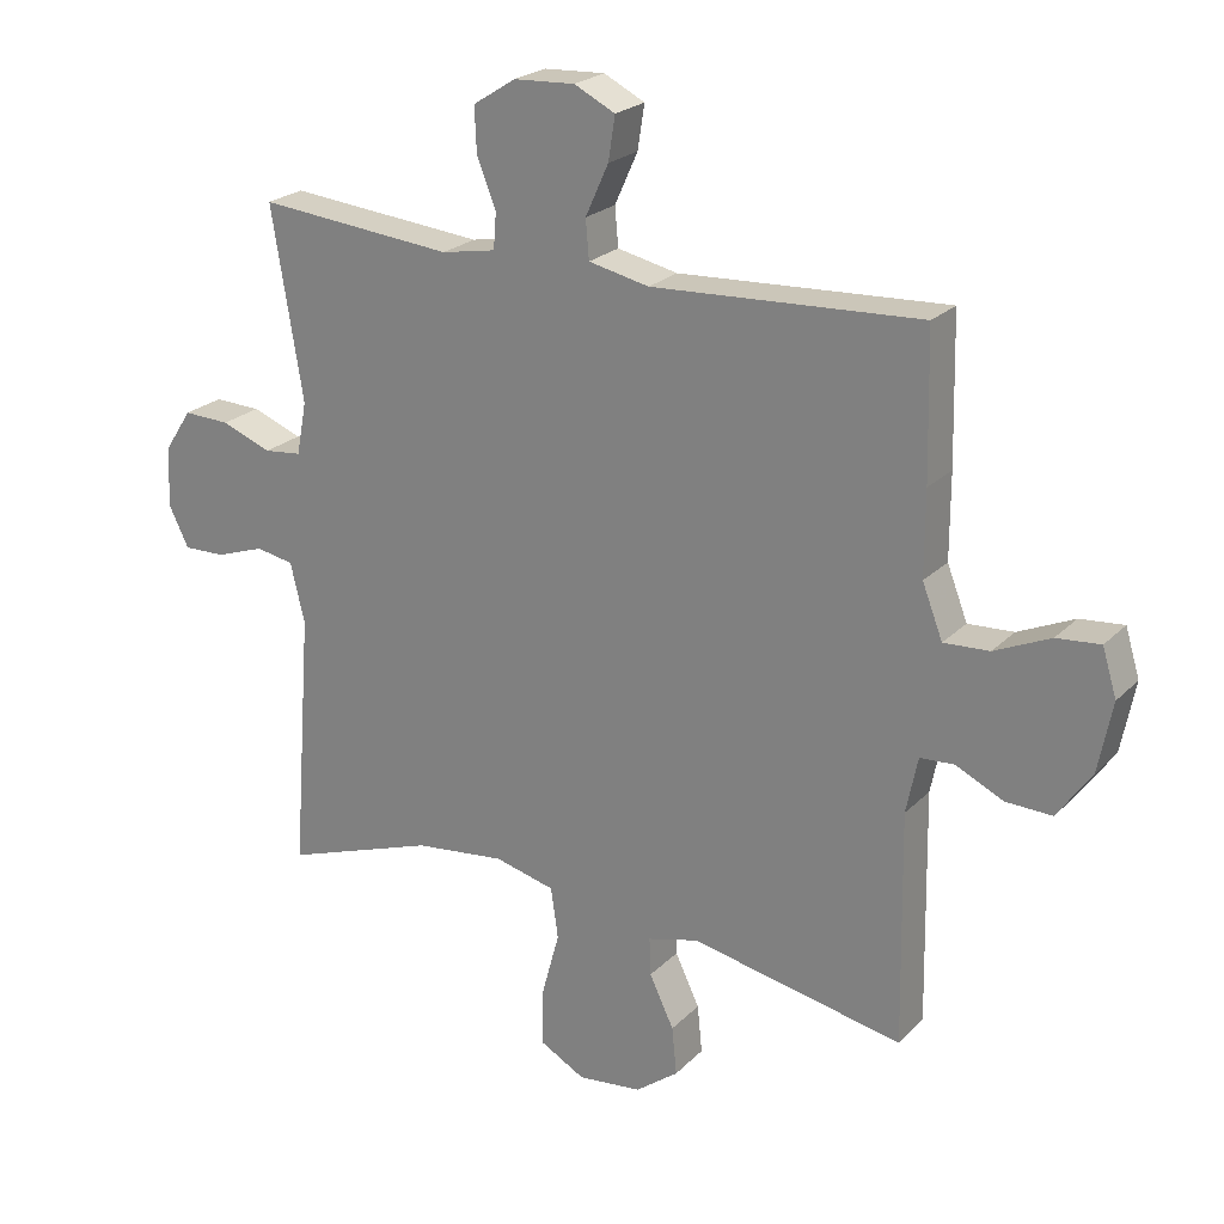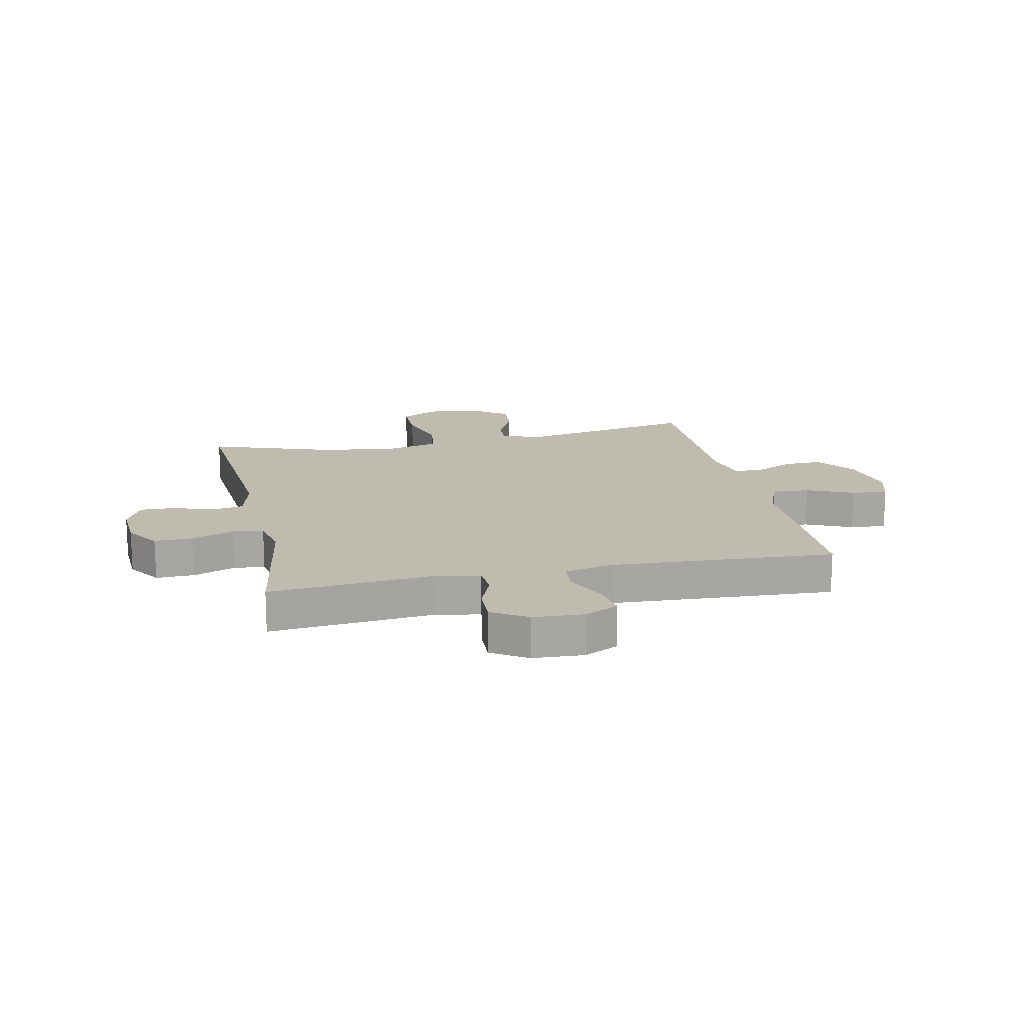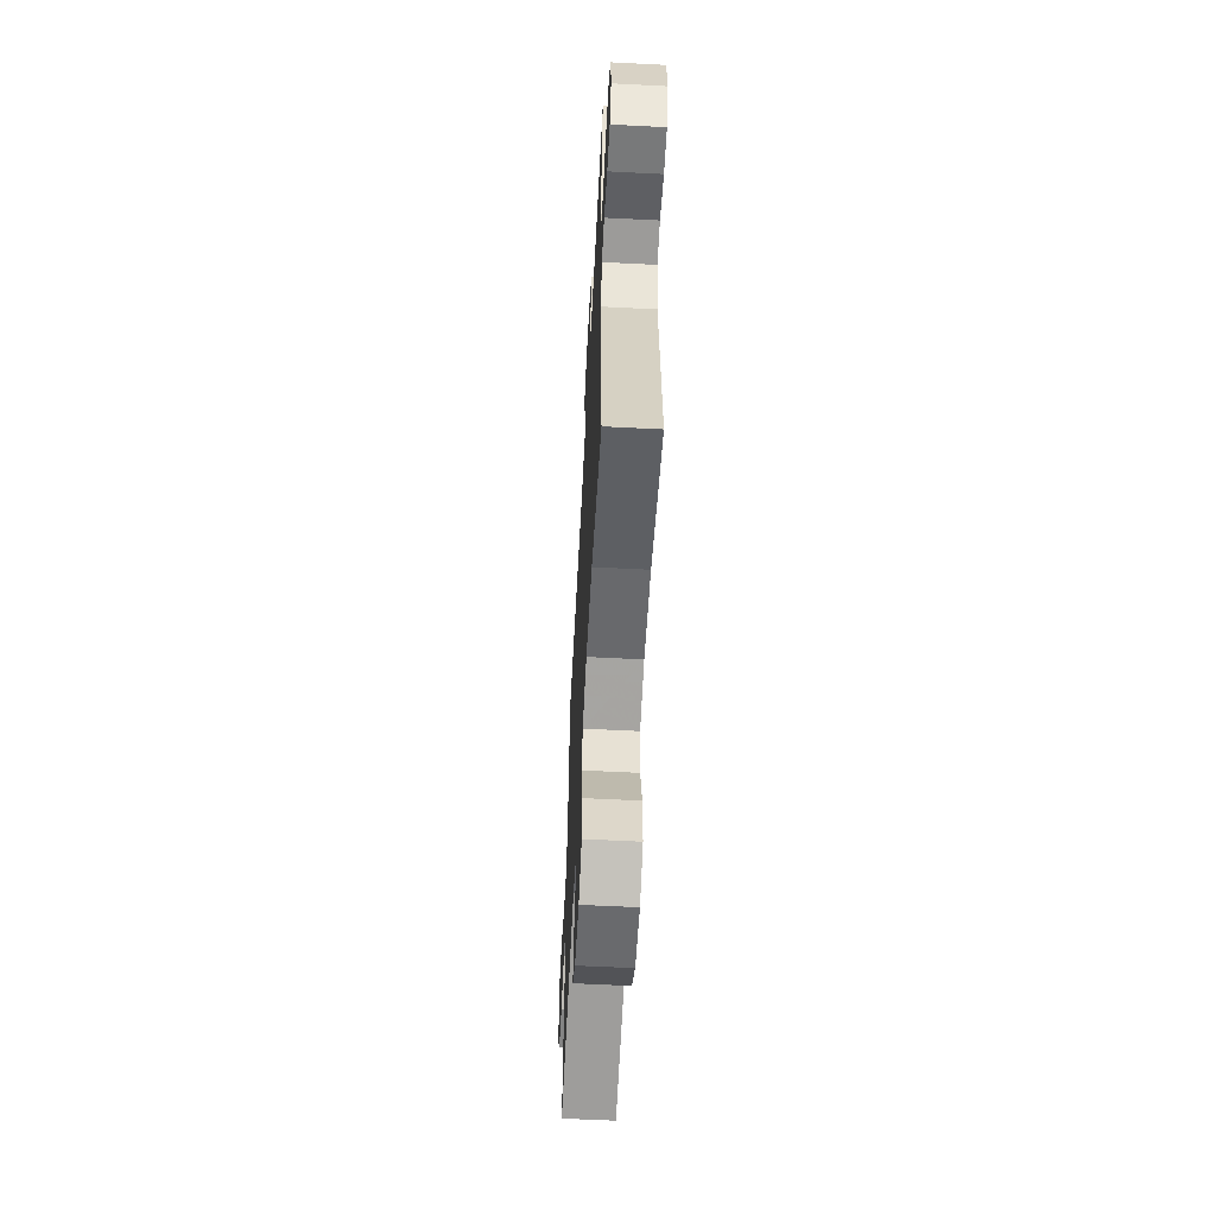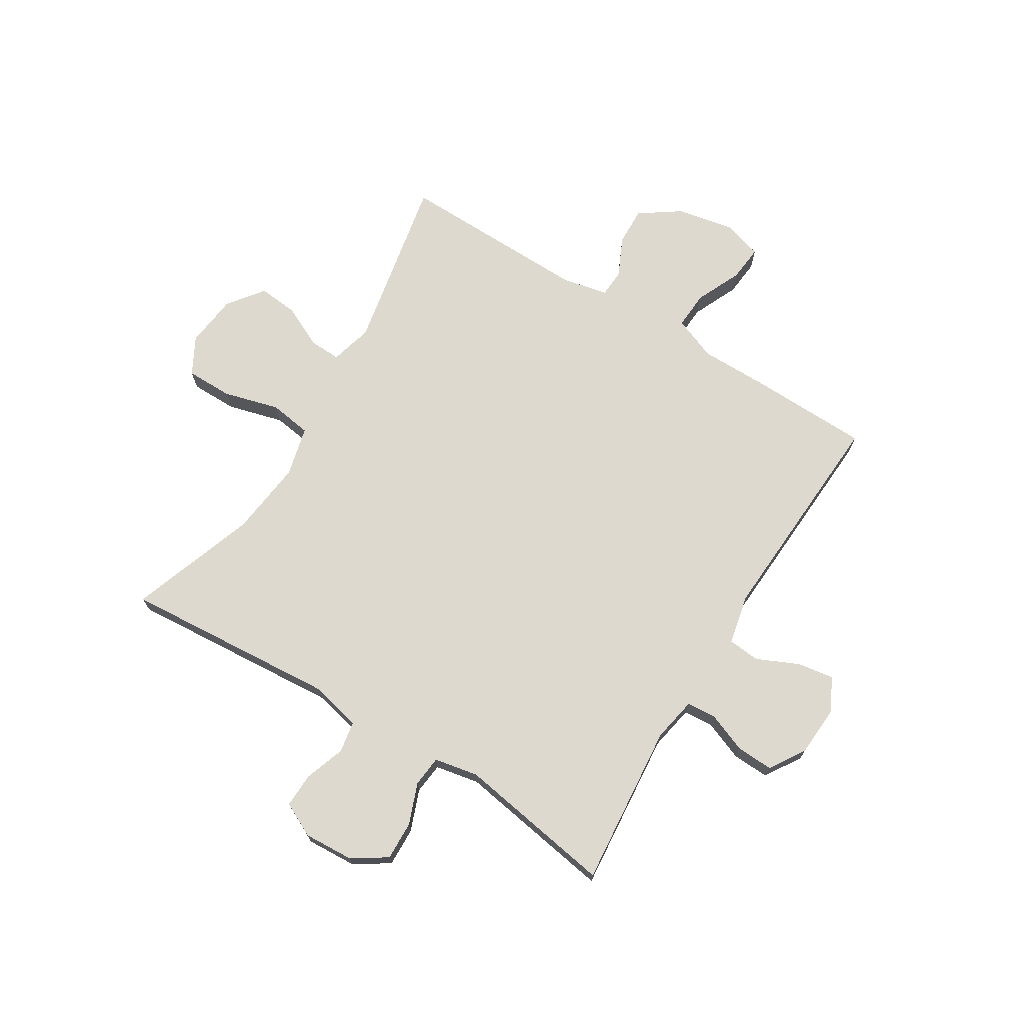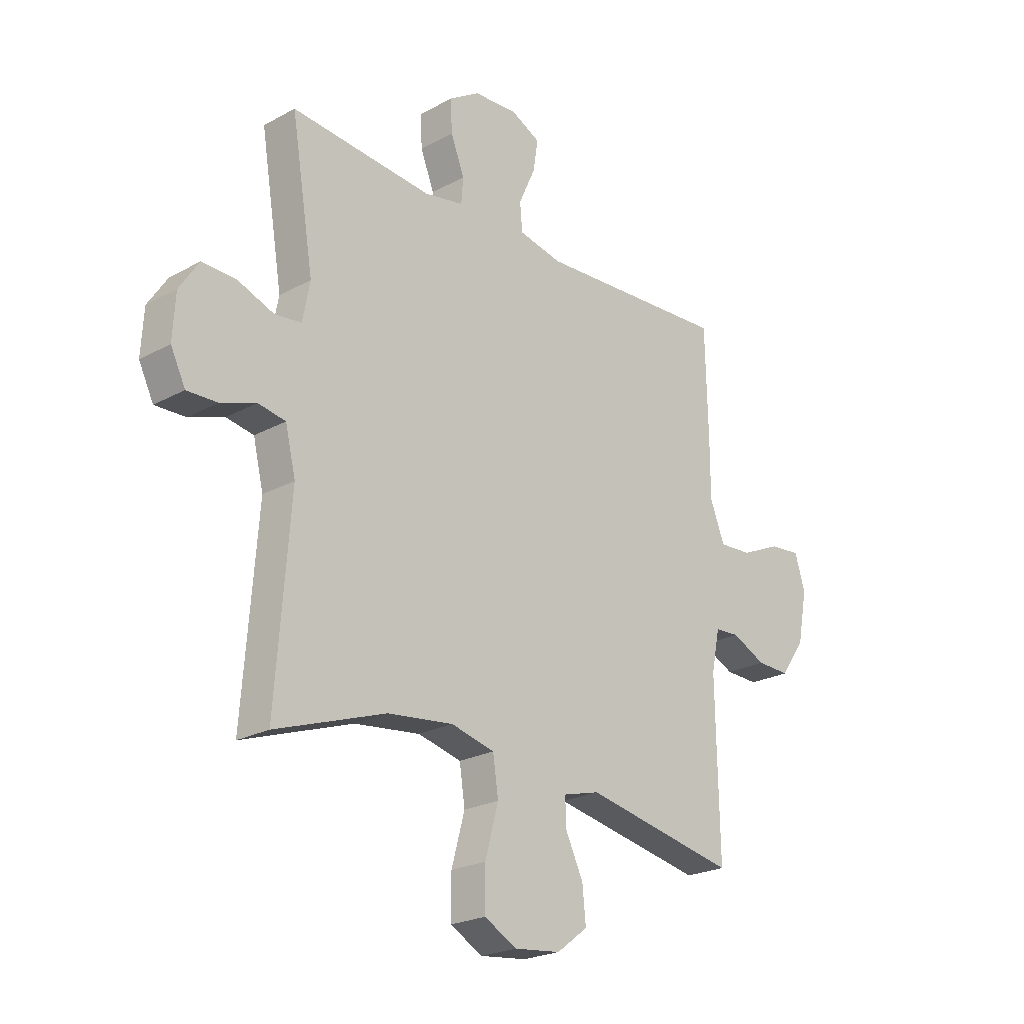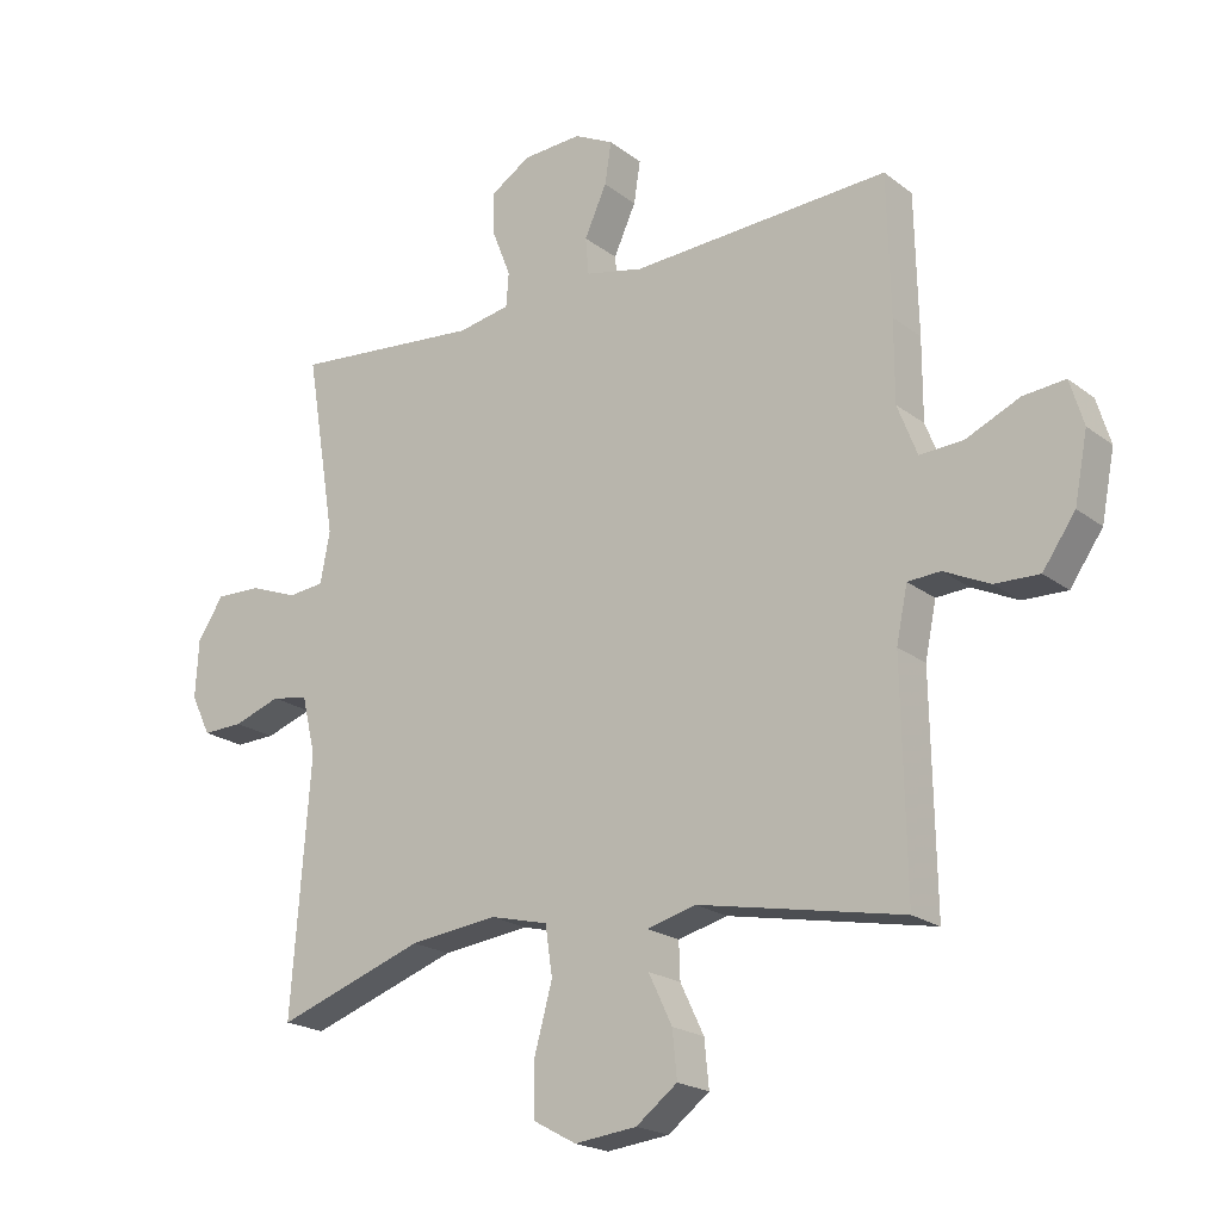
<metadata>
{"format":"obj","ext":"obj","renderer":"f3d","projection":"perspective","resolution":1024,"background":"white","views":[{"elev":23.1,"azim":32.2,"up":"+Z"},{"elev":16.2,"azim":-12.2,"up":"+Y"},{"elev":-59.6,"azim":-93.0,"up":"+Z"},{"elev":71.5,"azim":-58.4,"up":"+Y"},{"elev":-23.1,"azim":-47.1,"up":"+Z"},{"elev":-20.3,"azim":36.4,"up":"+Z"}]}
</metadata>
<code>
v -0.5 0.07 0.5
v -0.211 0.07 0.474
v -0.131 0.07 0.489
v -0.127 0.07 0.541
v -0.155 0.07 0.612
v -0.158 0.07 0.678
v -0.095 0.07 0.718
v -0.005 0.07 0.723
v 0.055 0.07 0.693
v 0.045 0.07 0.629
v 0.011 0.07 0.554
v 0.016 0.07 0.497
v 0.105 0.07 0.478
v 0.5 0.07 0.5
v 0.505 0.07 0.288
v 0.505 0.07 0.165
v 0.535 0.07 0.088
v 0.602 0.07 0.092
v 0.684 0.07 0.129
v 0.748 0.07 0.135
v 0.769 0.07 0.066
v 0.749 0.07 -0.037
v 0.699 0.07 -0.109
v 0.631 0.07 -0.107
v 0.561 0.07 -0.074
v 0.511 0.07 -0.077
v 0.494 0.07 -0.16
v 0.5 0.07 -0.5
v 0.187 0.07 -0.439
v 0.112 0.07 -0.459
v 0.114 0.07 -0.515
v 0.15 0.07 -0.59
v 0.157 0.07 -0.661
v 0.094 0.07 -0.709
v -0.001 0.07 -0.72
v -0.067 0.07 -0.684
v -0.067 0.07 -0.601
v -0.04 0.07 -0.502
v -0.051 0.07 -0.427
v -0.14 0.07 -0.405
v -0.274 0.07 -0.421
v -0.5 0.07 -0.5
v -0.471 0.07 -0.116
v -0.492 0.07 -0.028
v -0.548 0.07 -0.018
v -0.62 0.07 -0.043
v -0.682 0.07 -0.045
v -0.712 0.07 0.016
v -0.707 0.07 0.105
v -0.667 0.07 0.166
v -0.598 0.07 0.164
v -0.524 0.07 0.136
v -0.469 0.07 0.142
v -0.454 0.07 0.22
v -0.5 0 0.5
v -0.211 0 0.474
v -0.131 0 0.489
v -0.127 0 0.541
v -0.155 0 0.612
v -0.158 0 0.678
v -0.095 0 0.718
v -0.005 0 0.723
v 0.055 0 0.693
v 0.045 0 0.629
v 0.011 0 0.554
v 0.016 0 0.497
v 0.105 0 0.478
v 0.5 0 0.5
v 0.505 0 0.288
v 0.505 0 0.165
v 0.535 0 0.088
v 0.602 0 0.092
v 0.684 0 0.129
v 0.748 0 0.135
v 0.769 0 0.066
v 0.749 0 -0.037
v 0.699 0 -0.109
v 0.631 0 -0.107
v 0.561 0 -0.074
v 0.511 0 -0.077
v 0.494 0 -0.16
v 0.5 0 -0.5
v 0.187 0 -0.439
v 0.112 0 -0.459
v 0.114 0 -0.515
v 0.15 0 -0.59
v 0.157 0 -0.661
v 0.094 0 -0.709
v -0.001 0 -0.72
v -0.067 0 -0.684
v -0.067 0 -0.601
v -0.04 0 -0.502
v -0.051 0 -0.427
v -0.14 0 -0.405
v -0.274 0 -0.421
v -0.5 0 -0.5
v -0.471 0 -0.116
v -0.492 0 -0.028
v -0.548 0 -0.018
v -0.62 0 -0.043
v -0.682 0 -0.045
v -0.712 0 0.016
v -0.707 0 0.105
v -0.667 0 0.166
v -0.598 0 0.164
v -0.524 0 0.136
v -0.469 0 0.142
v -0.454 0 0.22
f 50 51 52
f 49 50 52
f 48 49 52
f 47 48 52
f 46 47 52
f 45 46 52
f 44 45 52 53
f 43 44 53 54
f 41 42 43
f 40 41 43 54
f 36 37 38
f 35 36 38
f 34 35 38
f 33 34 38
f 32 33 38
f 31 32 38
f 30 31 38 39
f 54 1 2
f 40 54 2
f 39 40 2
f 30 39 2
f 29 30 2
f 23 24 25
f 22 23 25
f 21 22 25
f 20 21 25
f 19 20 25
f 18 19 25
f 17 18 25 26
f 16 17 26 27
f 15 16 27
f 14 15 27
f 13 14 27
f 9 10 11
f 8 9 11
f 7 8 11
f 6 7 11
f 5 6 11
f 4 5 11
f 3 4 11 12
f 27 28 29
f 13 27 29
f 12 13 29
f 3 12 29
f 2 3 29
f 106 105 104
f 106 104 103
f 106 103 102
f 106 102 101
f 106 101 100
f 106 100 99
f 107 106 99 98
f 108 107 98 97
f 97 96 95
f 108 97 95 94
f 92 91 90
f 92 90 89
f 92 89 88
f 92 88 87
f 92 87 86
f 92 86 85
f 93 92 85 84
f 56 55 108
f 56 108 94
f 56 94 93
f 56 93 84
f 56 84 83
f 79 78 77
f 79 77 76
f 79 76 75
f 79 75 74
f 79 74 73
f 79 73 72
f 80 79 72 71
f 81 80 71 70
f 81 70 69
f 81 69 68
f 81 68 67
f 65 64 63
f 65 63 62
f 65 62 61
f 65 61 60
f 65 60 59
f 65 59 58
f 66 65 58 57
f 83 82 81
f 83 81 67
f 83 67 66
f 83 66 57
f 83 57 56
f 1 55 56 2
f 2 56 57 3
f 3 57 58 4
f 4 58 59 5
f 5 59 60 6
f 6 60 61 7
f 7 61 62 8
f 8 62 63 9
f 9 63 64 10
f 10 64 65 11
f 11 65 66 12
f 12 66 67 13
f 13 67 68 14
f 14 68 69 15
f 15 69 70 16
f 16 70 71 17
f 17 71 72 18
f 18 72 73 19
f 19 73 74 20
f 20 74 75 21
f 21 75 76 22
f 22 76 77 23
f 23 77 78 24
f 24 78 79 25
f 25 79 80 26
f 26 80 81 27
f 27 81 82 28
f 28 82 83 29
f 29 83 84 30
f 30 84 85 31
f 31 85 86 32
f 32 86 87 33
f 33 87 88 34
f 34 88 89 35
f 35 89 90 36
f 36 90 91 37
f 37 91 92 38
f 38 92 93 39
f 39 93 94 40
f 40 94 95 41
f 41 95 96 42
f 42 96 97 43
f 43 97 98 44
f 44 98 99 45
f 45 99 100 46
f 46 100 101 47
f 47 101 102 48
f 48 102 103 49
f 49 103 104 50
f 50 104 105 51
f 51 105 106 52
f 52 106 107 53
f 53 107 108 54
f 54 108 55 1

</code>
